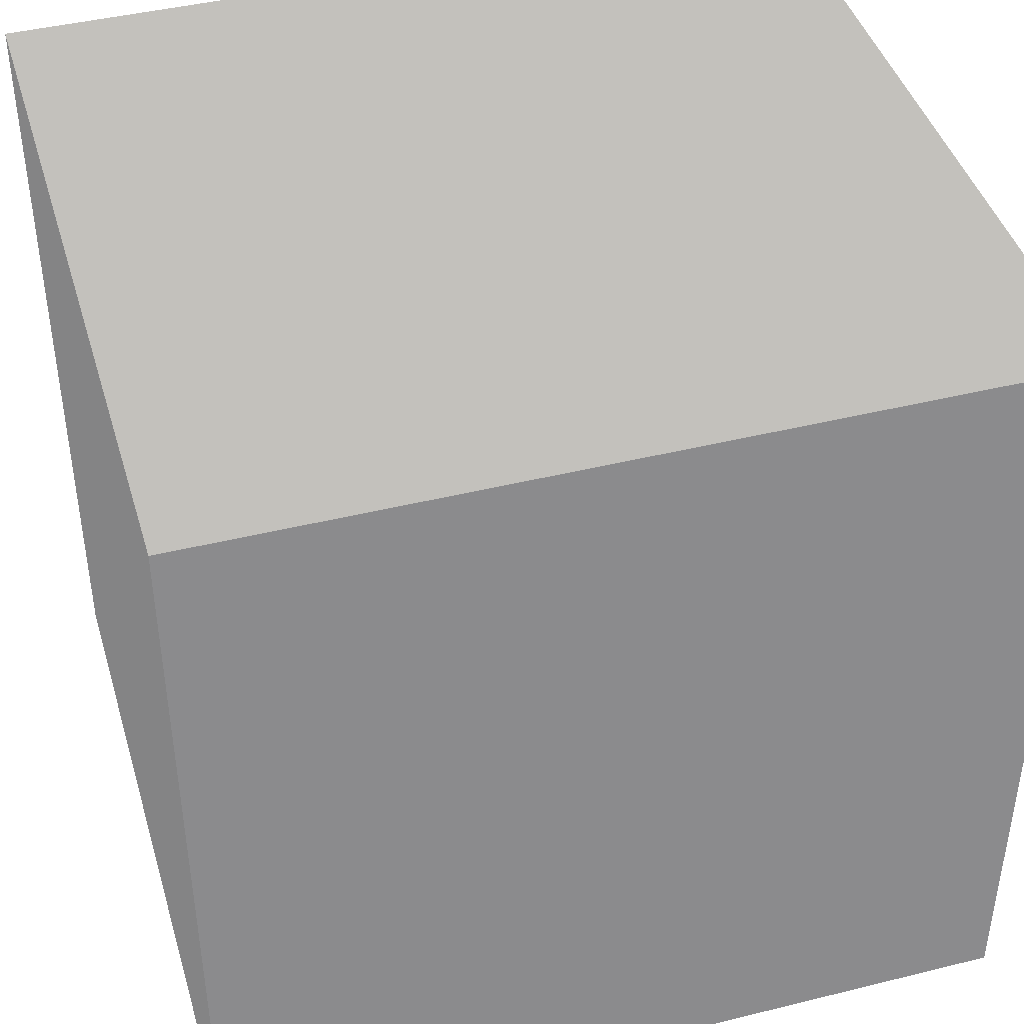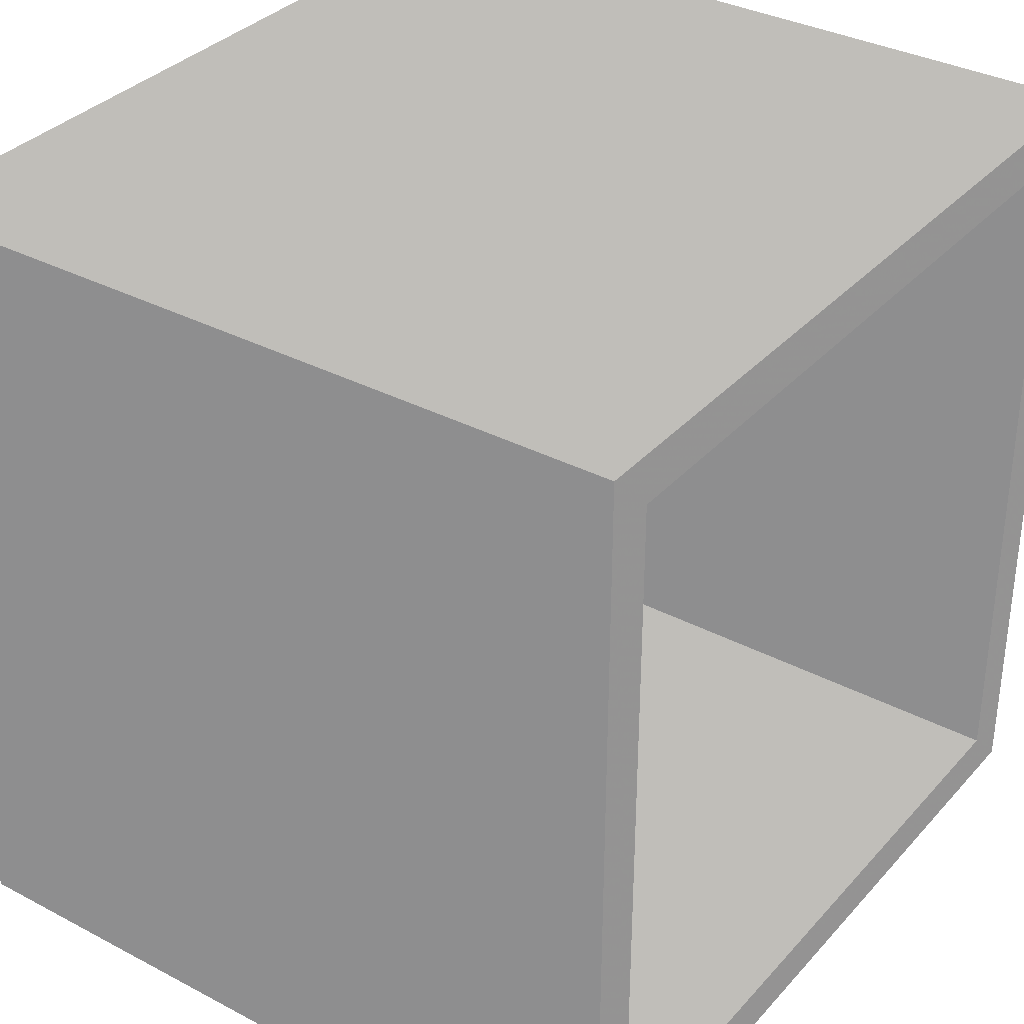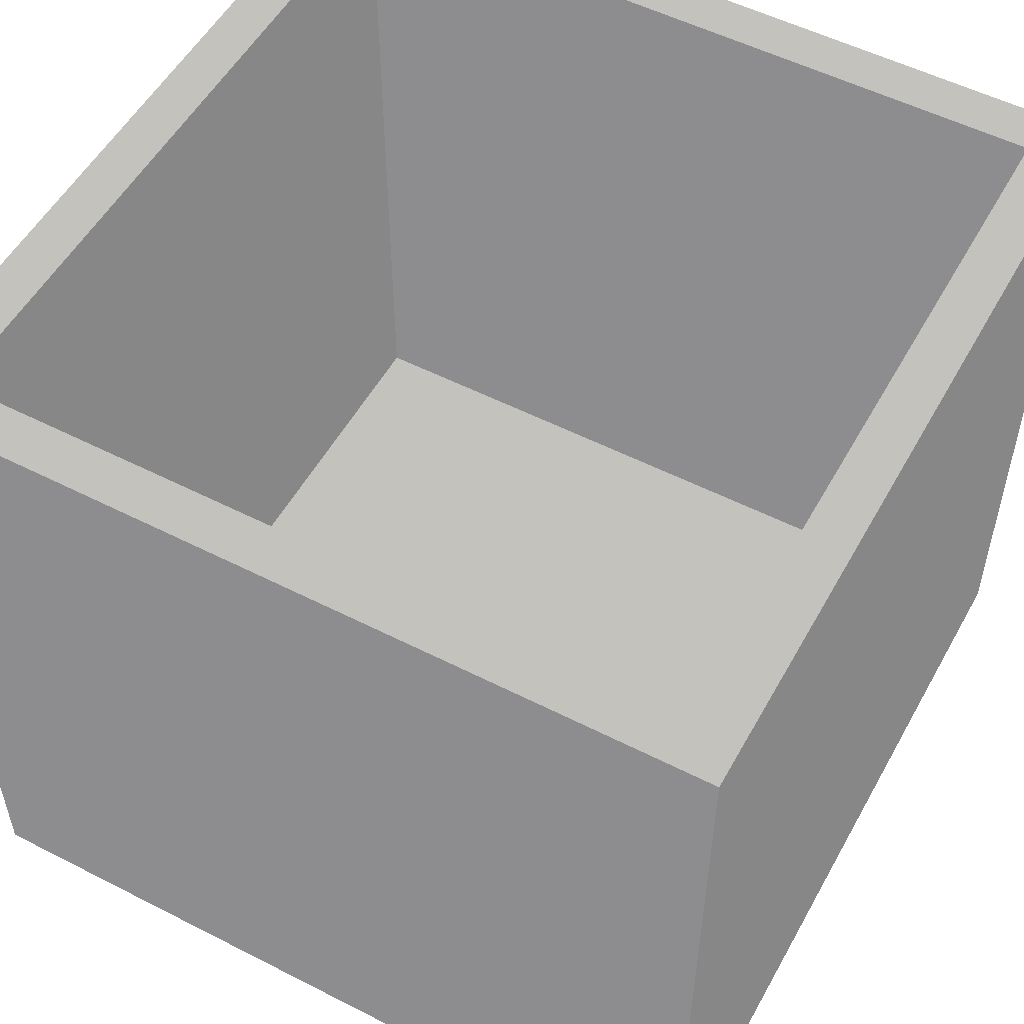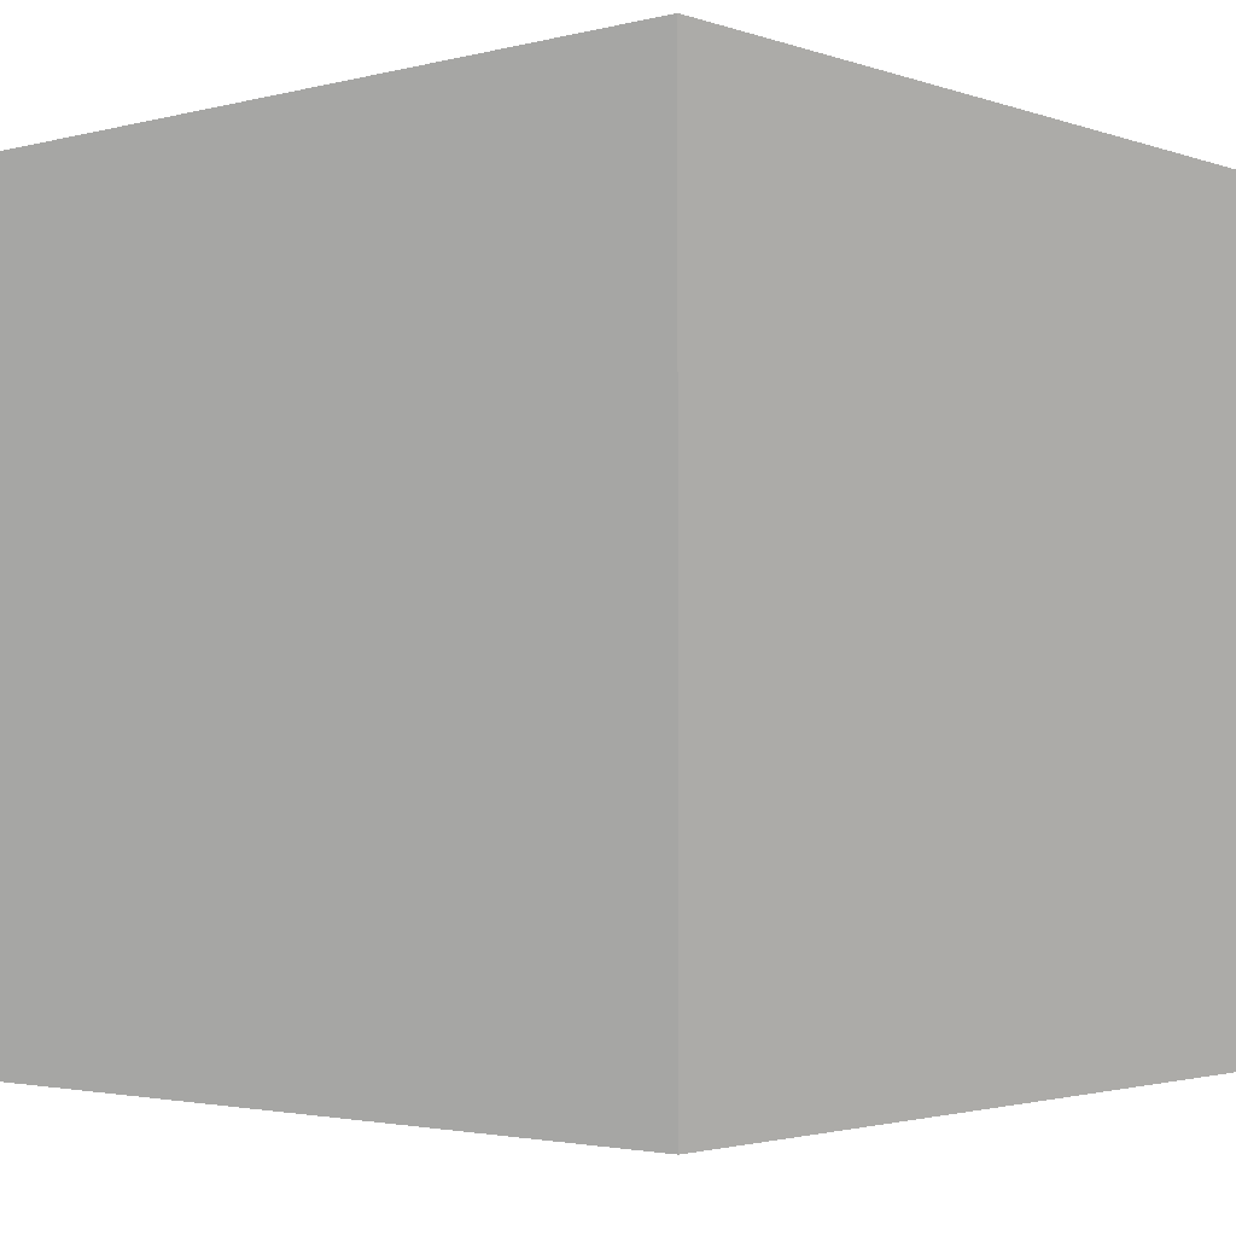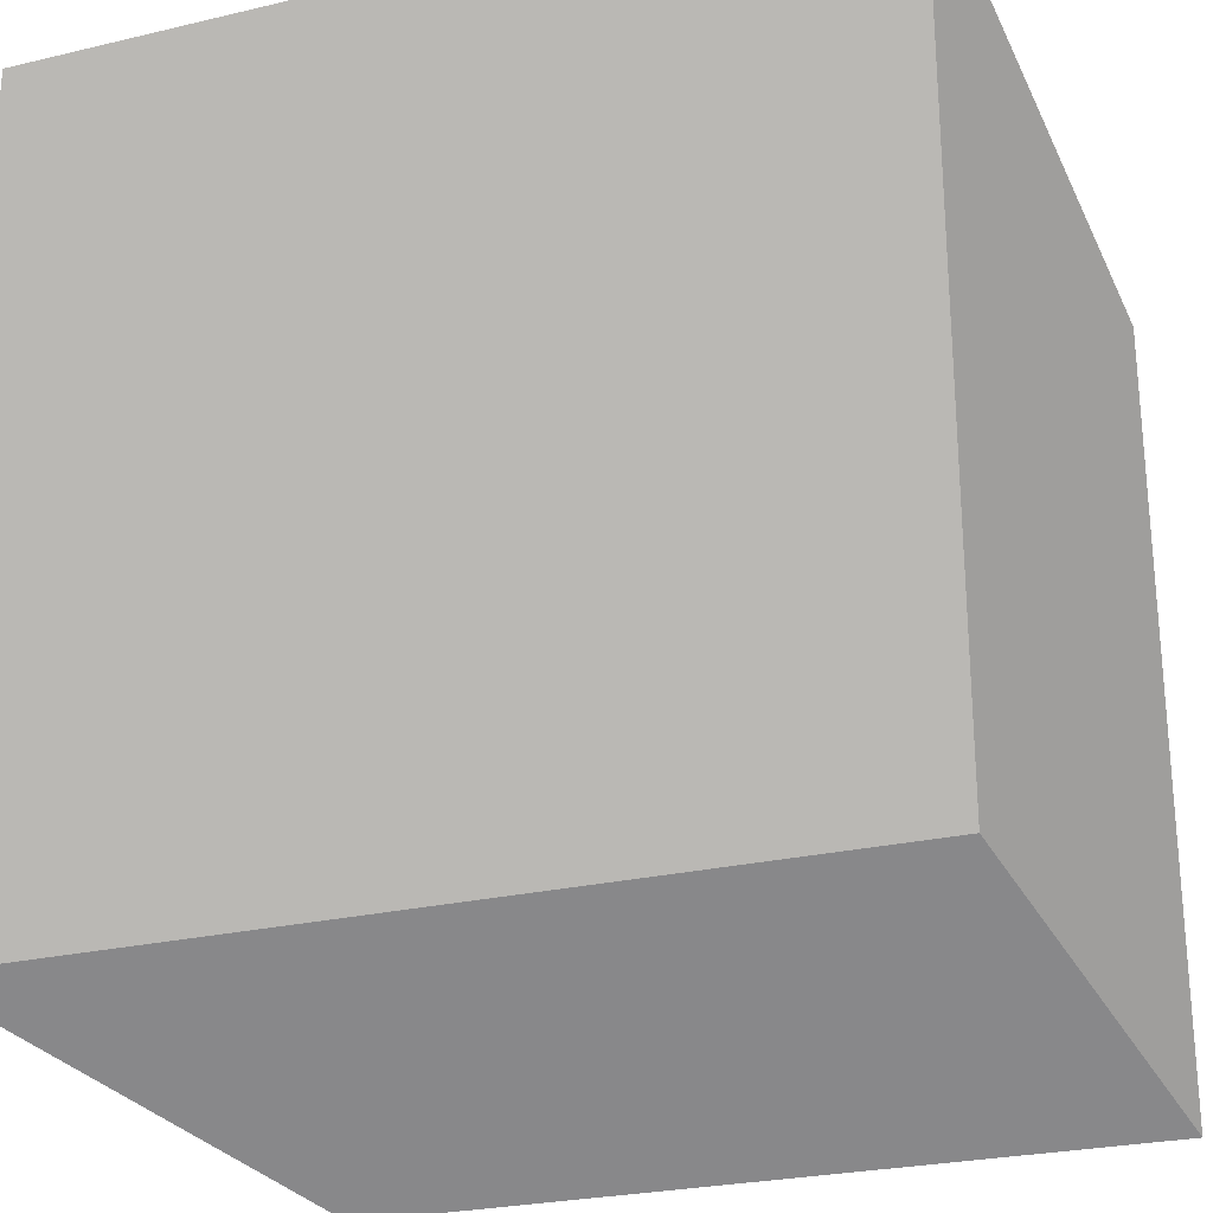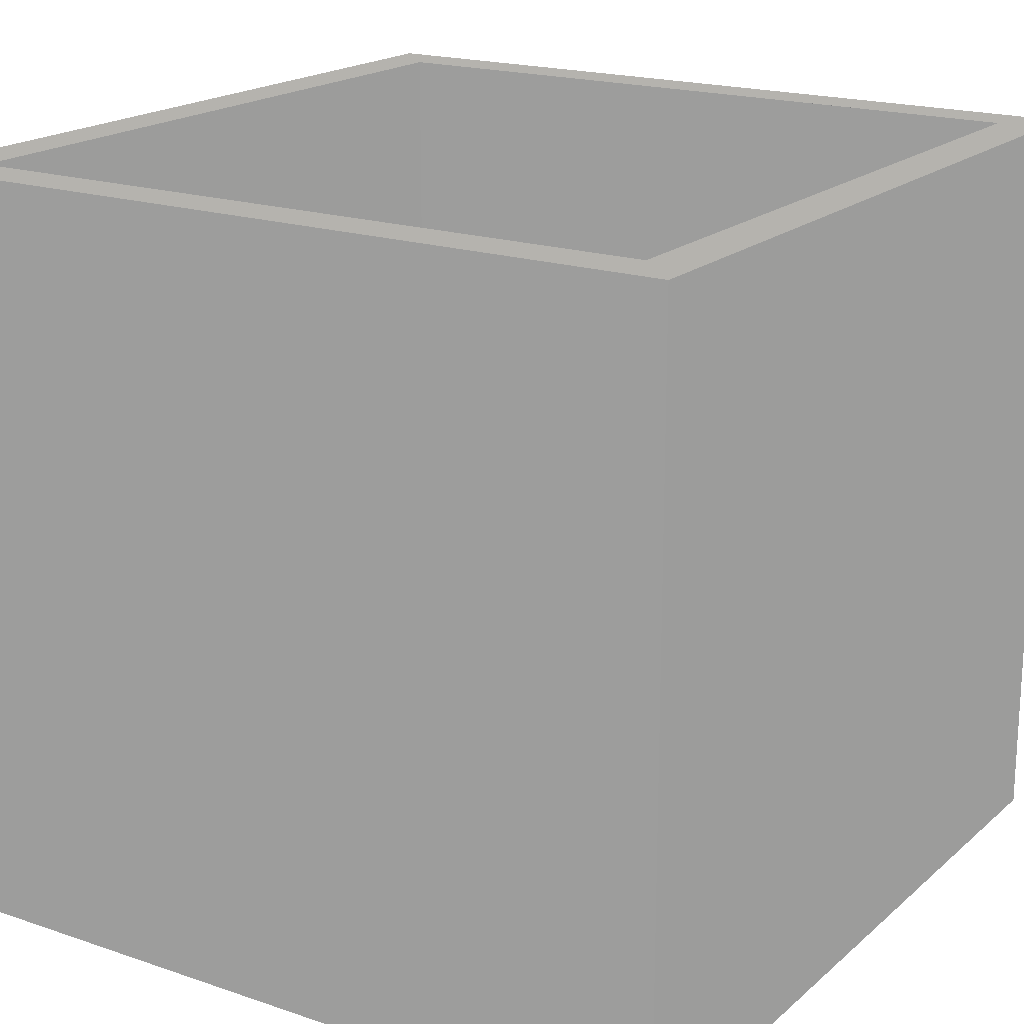
<metadata>
{"format":"obj","ext":"obj","renderer":"f3d","projection":"perspective","resolution":1024,"background":"white","views":[{"elev":43.3,"azim":163.7,"up":"+Y"},{"elev":34.4,"azim":-54.7,"up":"+Y"},{"elev":53.5,"azim":118.6,"up":"+Z"},{"elev":-2.6,"azim":-49.0,"up":"+Z"},{"elev":-25.7,"azim":-159.3,"up":"+Y"},{"elev":18.9,"azim":-57.2,"up":"+Z"}]}
</metadata>
<code>
v -17 -17 0 0.4 0.4 0.4
v -17 17 0 0.4 0.4 0.4
v -17 -17 -32 0.4 0.4 0.4
v 17 -17 -32 0.4 0.4 0.4
v -17 17 -32 0.4 0.4 0.4
v 17 -17 0 0.4 0.4 0.4
v 17 17 0 0.4 0.4 0.4
v 17 17 -32 0.4 0.4 0.4
v -15 -15 0 0.4 0.4 0.4
v -15 -15 -30 0.4 0.4 0.4
v -15 13.12 0 0.4 0.4 0.4
v 15 -15 -30 0.4 0.4 0.4
v -13.12 -15 0 0.4 0.4 0.4
v -15 15 -30 0.4 0.4 0.4
v -15 15 0 0.4 0.4 0.4
v 15 -15 0 0.4 0.4 0.4
v 13.12 15 0 0.4 0.4 0.4
v 15 15 -30 0.4 0.4 0.4
v 15 15 0 0.4 0.4 0.4
v 15 -13.12 0 0.4 0.4 0.4
f 1 2 3
f 4 1 3
f 3 2 5
f 5 4 3
f 6 1 4
f 2 7 5
f 8 4 5
f 5 7 8
f 8 6 4
f 7 6 8
f 9 10 11
f 12 10 9
f 12 9 13
f 11 10 14
f 11 14 15
f 14 10 12
f 12 13 16
f 15 14 17
f 18 14 12
f 17 14 18
f 17 18 19
f 18 12 16
f 18 16 20
f 18 20 19
f 17 19 7
f 2 1 9
f 9 11 15
f 17 7 2
f 2 9 15
f 2 15 17
f 13 9 1
f 6 7 19
f 19 20 16
f 13 1 6
f 6 19 16
f 6 16 13

</code>
